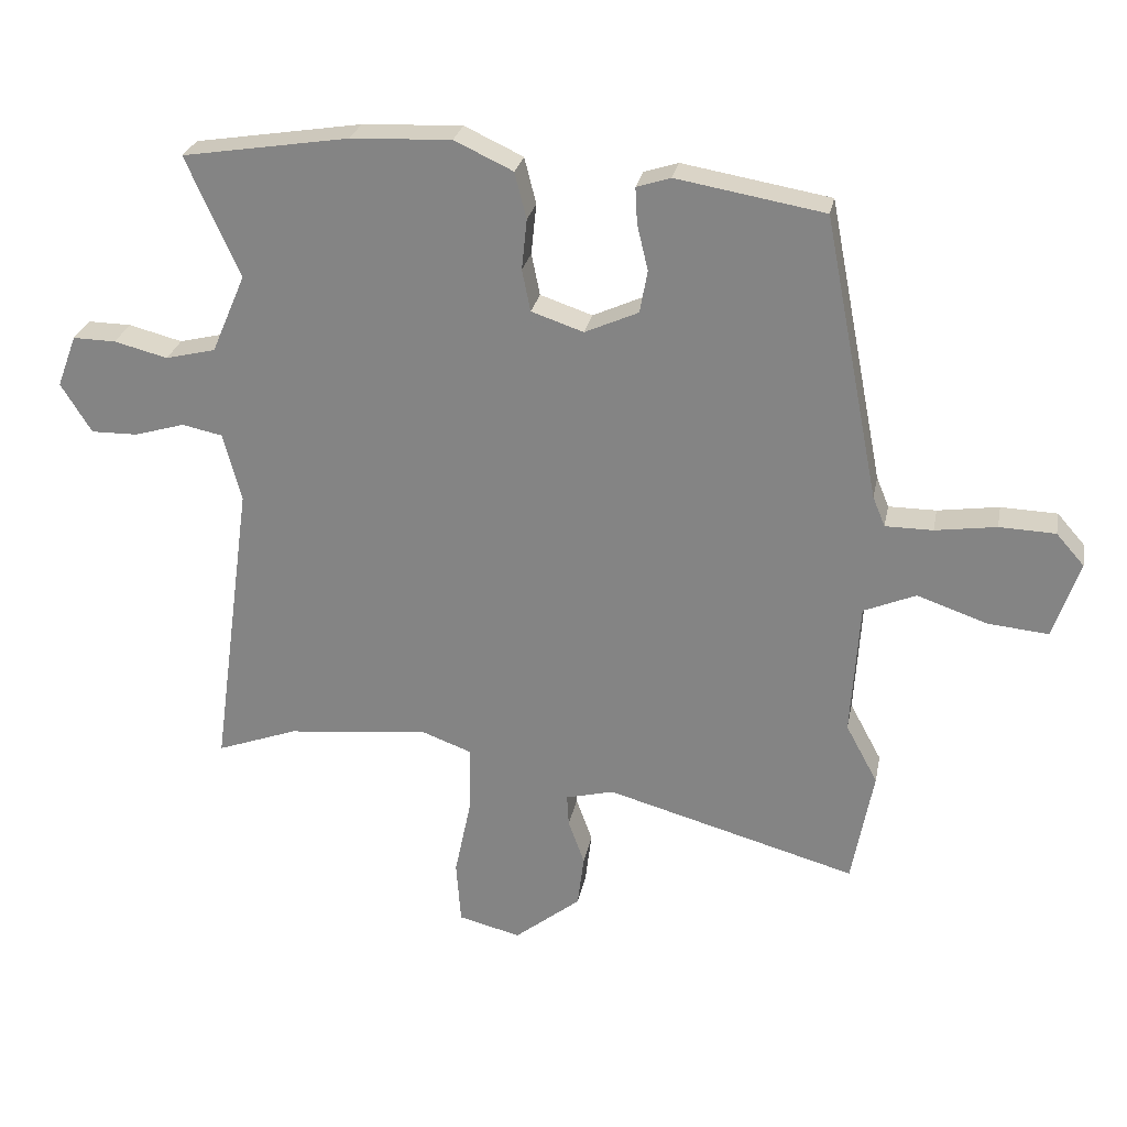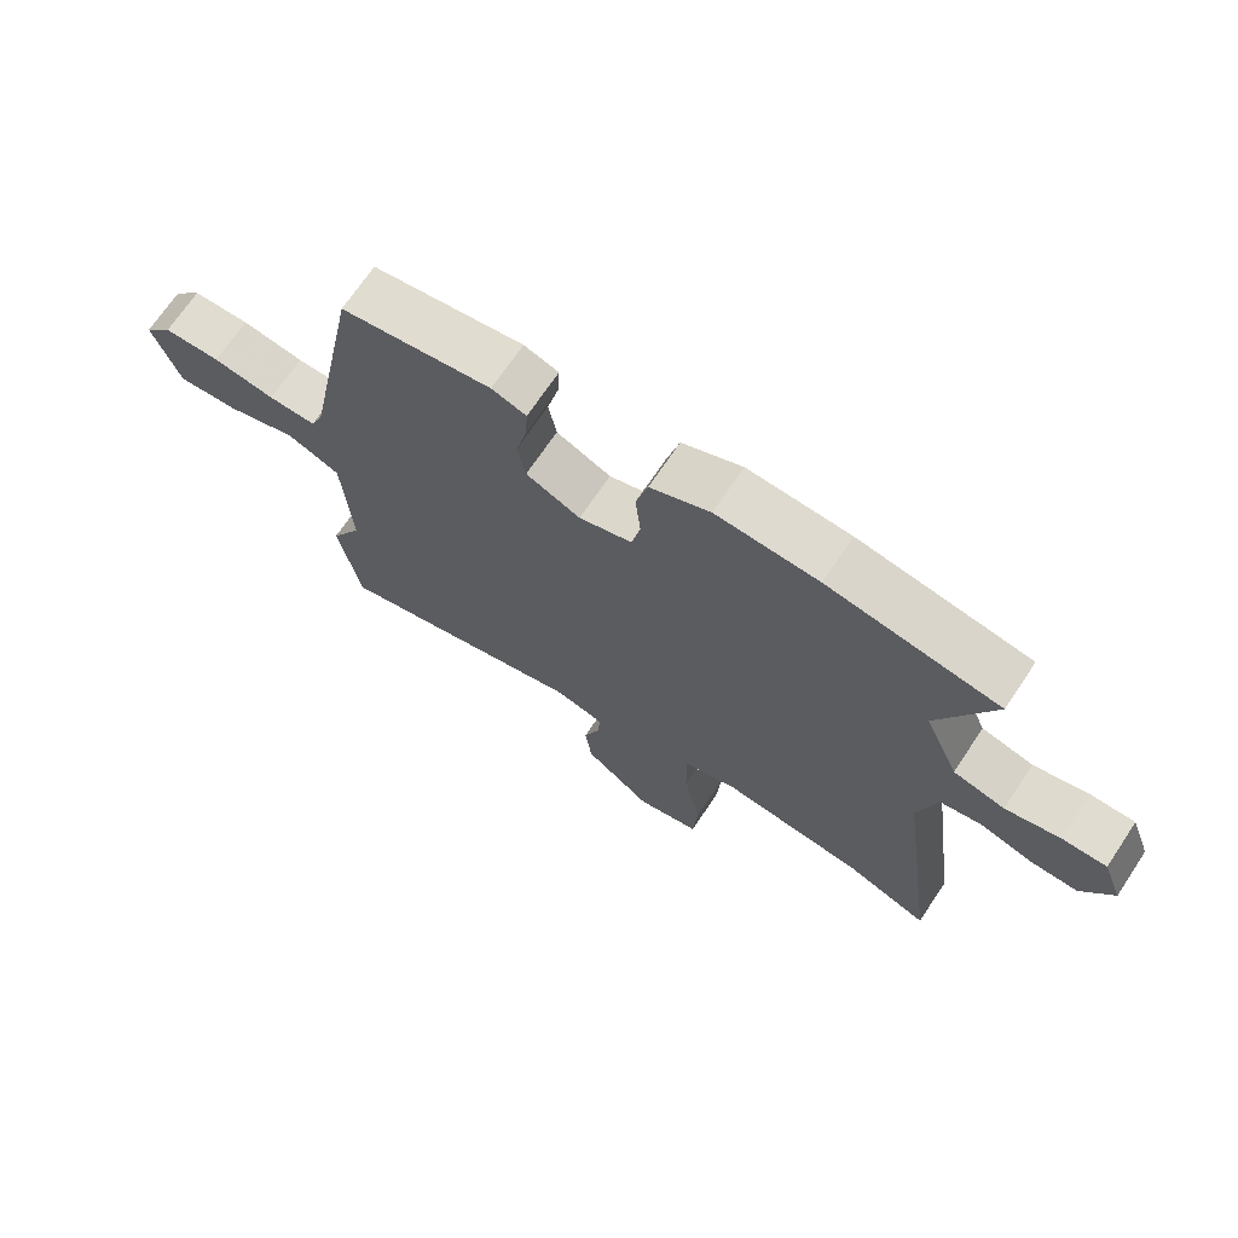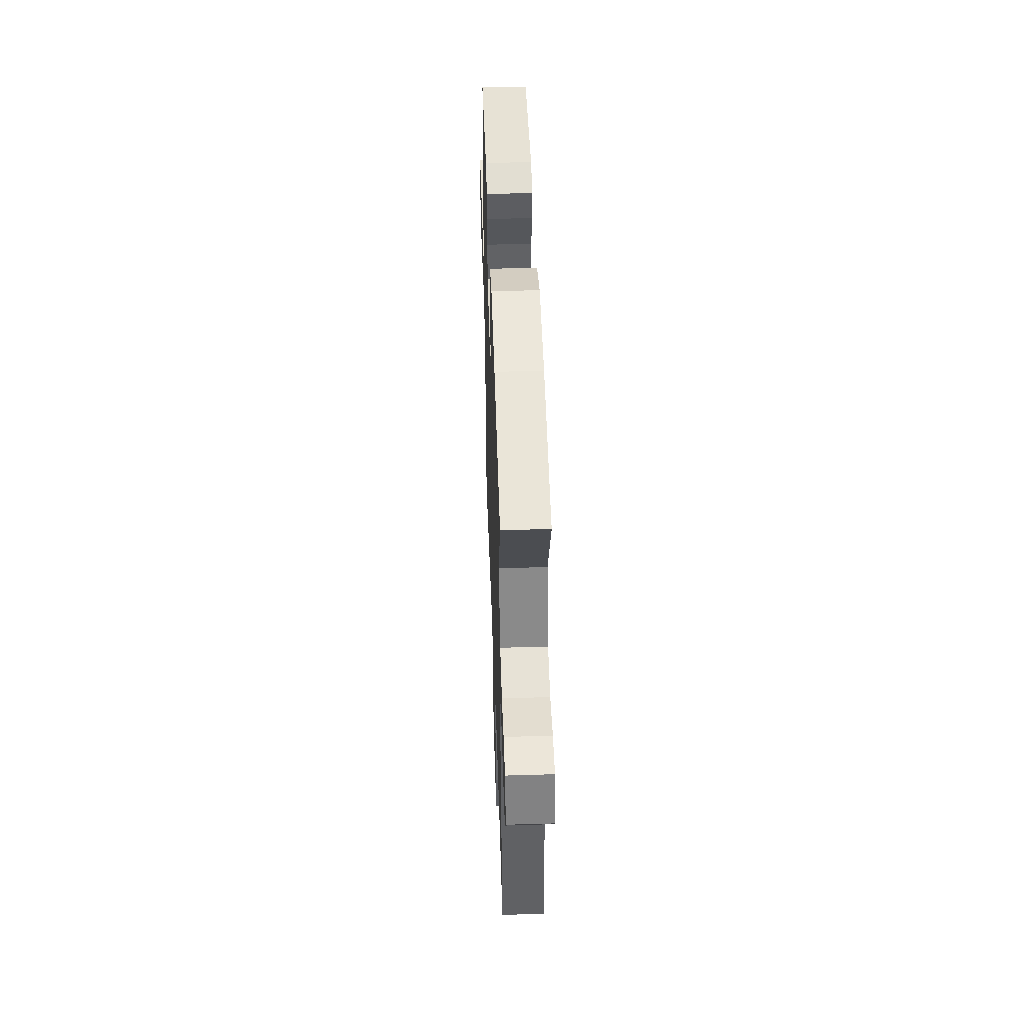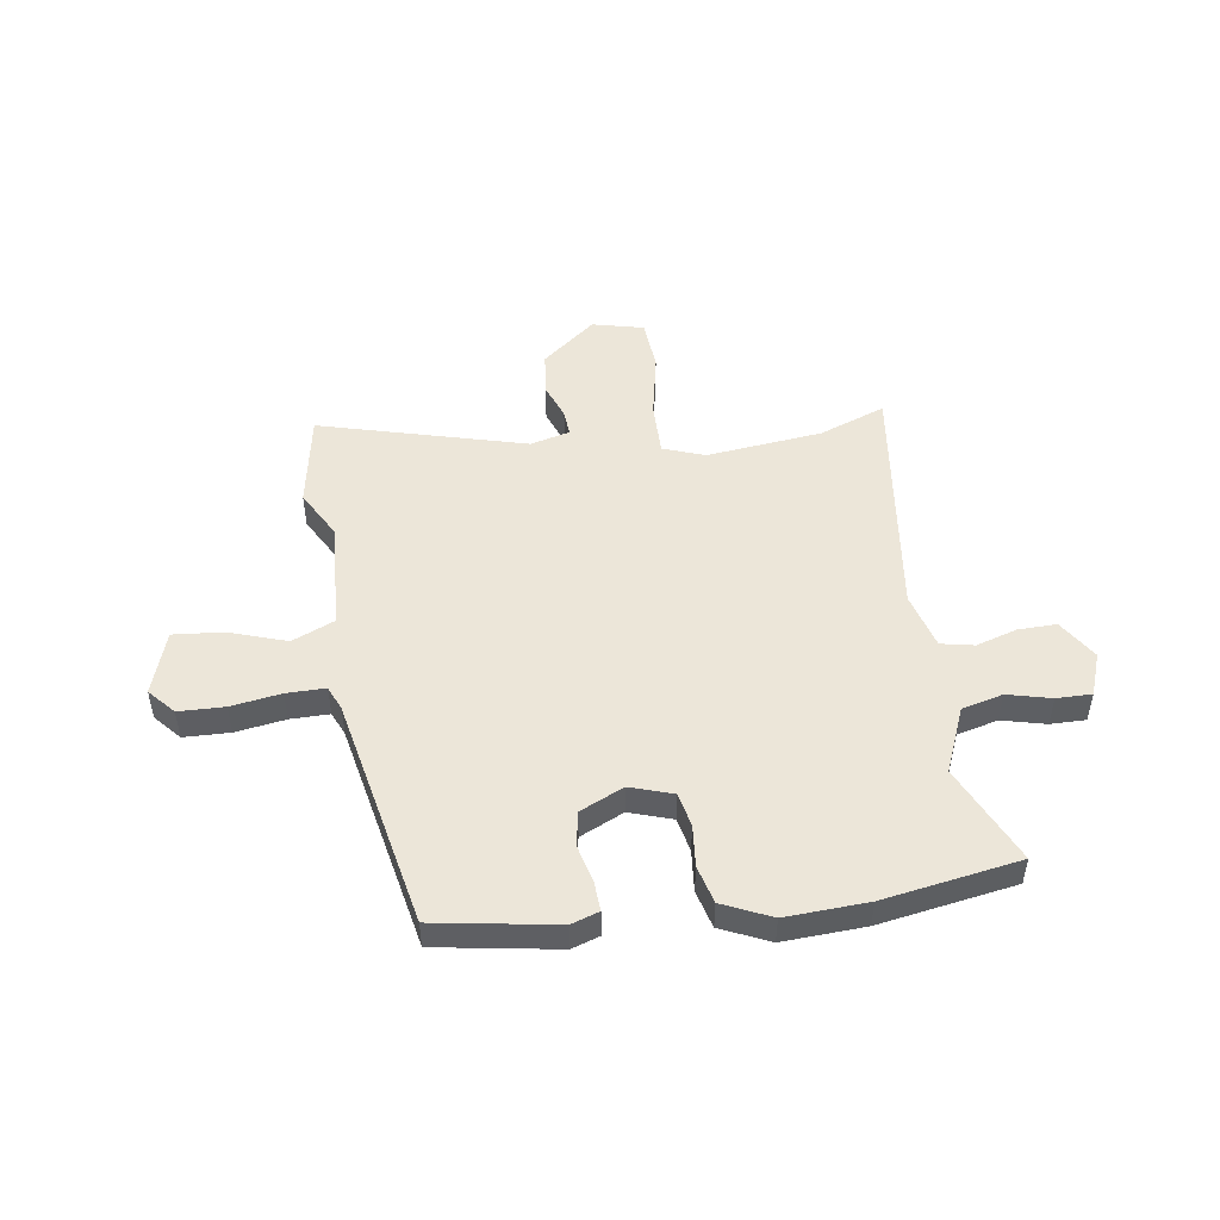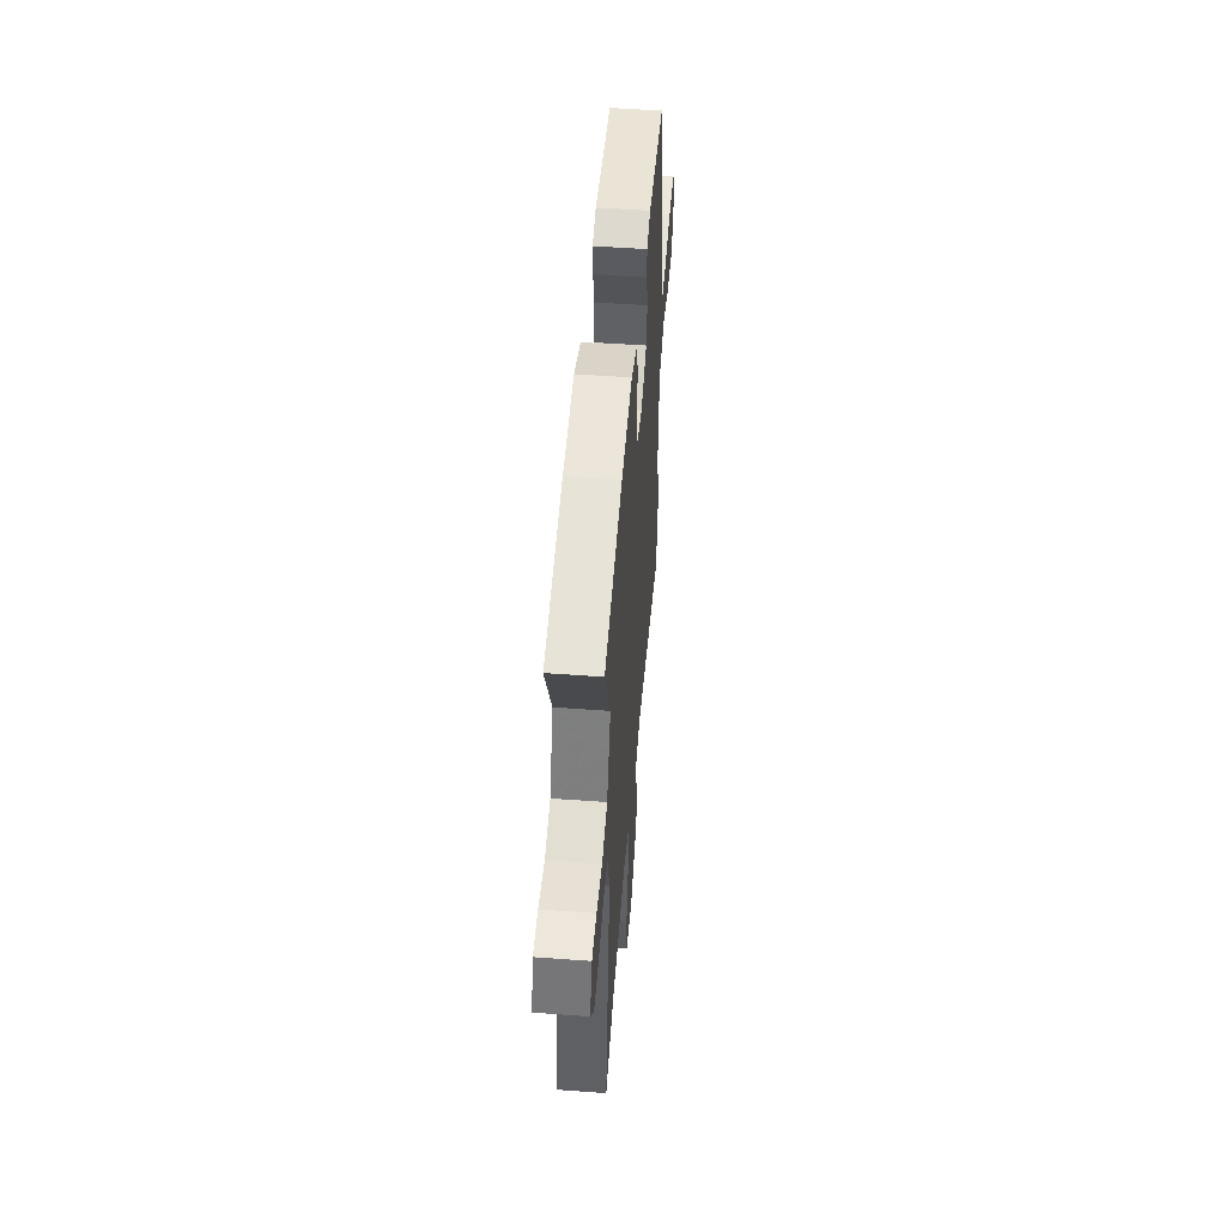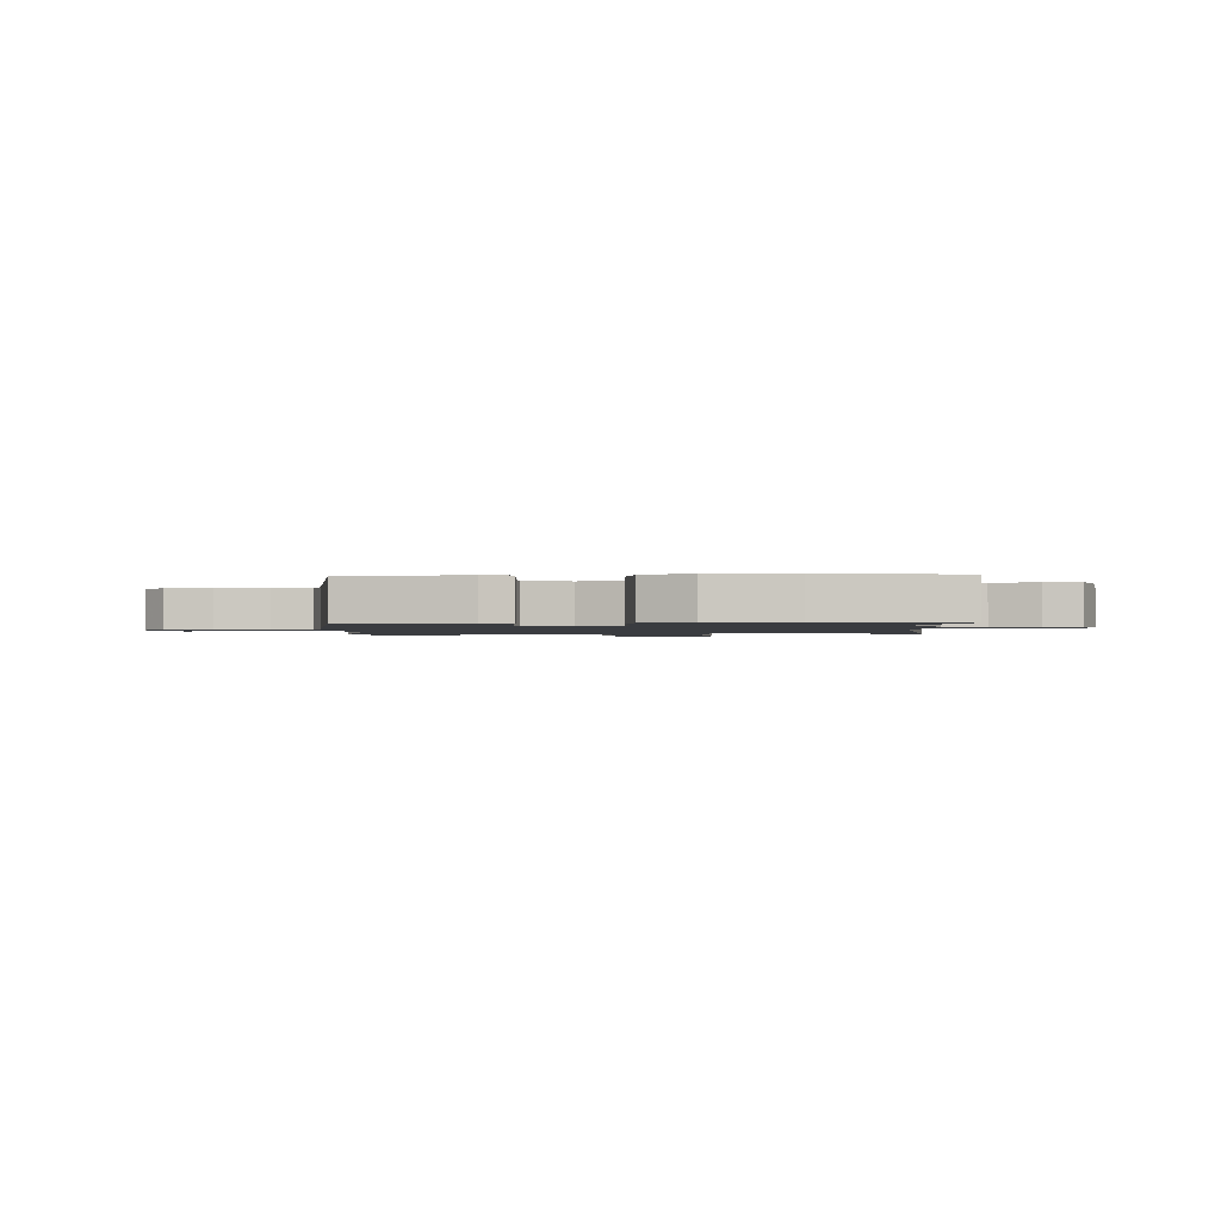
<metadata>
{"format":"obj","ext":"obj","renderer":"f3d","projection":"perspective","resolution":1024,"background":"white","views":[{"elev":26.7,"azim":-169.1,"up":"+Z"},{"elev":70.0,"azim":33.8,"up":"+Z"},{"elev":50.0,"azim":88.1,"up":"+Z"},{"elev":49.5,"azim":-8.8,"up":"+Y"},{"elev":53.2,"azim":94.5,"up":"+Z"},{"elev":-1.5,"azim":2.6,"up":"+Y"}]}
</metadata>
<code>
v 0.308 0.07 0.531
v 0.564 0.07 0.49
v 0.482 0.07 0.305
v 0.534 0.07 0.184
v 0.611 0.07 0.165
v 0.693 0.07 0.186
v 0.759 0.07 0.187
v 0.789 0.07 0.107
v 0.742 0.07 0.031
v 0.67 0.07 0.032
v 0.593 0.07 0.055
v 0.531 0.07 0.042
v 0.503 0.07 -0.064
v 0.566 0.07 -0.524
v 0.441 0.07 -0.478
v 0.223 0.07 -0.455
v 0.145 0.07 -0.484
v 0.147 0.07 -0.585
v 0.173 0.07 -0.709
v 0.166 0.07 -0.807
v 0.07 0.07 -0.831
v -0.032 0.07 -0.75
v -0.042 0.07 -0.669
v -0.017 0.07 -0.6
v -0.014 0.07 -0.551
v -0.088 0.07 -0.532
v -0.474 0.07 -0.64
v -0.507 0.07 -0.462
v -0.458 0.07 -0.371
v -0.471 0.07 -0.165
v -0.551 0.07 -0.131
v -0.658 0.07 -0.168
v -0.752 0.07 -0.177
v -0.792 0.07 -0.058
v -0.749 0.07 -0.009
v -0.663 0.07 -0.006
v -0.569 0.07 -0.02
v -0.496 0.07 -0.02
v -0.477 0.07 0.026
v -0.392 0.07 0.462
v -0.165 0.07 0.501
v -0.113 0.07 0.484
v -0.116 0.07 0.429
v -0.133 0.07 0.358
v -0.121 0.07 0.293
v -0.039 0.07 0.256
v 0.041 0.07 0.283
v 0.054 0.07 0.347
v 0.046 0.07 0.425
v 0.064 0.07 0.496
v 0.154 0.07 0.538
v 0.308 0 0.531
v 0.564 0 0.49
v 0.482 0 0.305
v 0.534 0 0.184
v 0.611 0 0.165
v 0.693 0 0.186
v 0.759 0 0.187
v 0.789 0 0.107
v 0.742 0 0.031
v 0.67 0 0.032
v 0.593 0 0.055
v 0.531 0 0.042
v 0.503 0 -0.064
v 0.566 0 -0.524
v 0.441 0 -0.478
v 0.223 0 -0.455
v 0.145 0 -0.484
v 0.147 0 -0.585
v 0.173 0 -0.709
v 0.166 0 -0.807
v 0.07 0 -0.831
v -0.032 0 -0.75
v -0.042 0 -0.669
v -0.017 0 -0.6
v -0.014 0 -0.551
v -0.088 0 -0.532
v -0.474 0 -0.64
v -0.507 0 -0.462
v -0.458 0 -0.371
v -0.471 0 -0.165
v -0.551 0 -0.131
v -0.658 0 -0.168
v -0.752 0 -0.177
v -0.792 0 -0.058
v -0.749 0 -0.009
v -0.663 0 -0.006
v -0.569 0 -0.02
v -0.496 0 -0.02
v -0.477 0 0.026
v -0.392 0 0.462
v -0.165 0 0.501
v -0.113 0 0.484
v -0.116 0 0.429
v -0.133 0 0.358
v -0.121 0 0.293
v -0.039 0 0.256
v 0.041 0 0.283
v 0.054 0 0.347
v 0.046 0 0.425
v 0.064 0 0.496
v 0.154 0 0.538
f 48 49 50 51
f 47 48 51 1
f 41 42 43 44
f 39 40 41 44
f 38 39 44 45
f 34 35 36 37
f 34 37 38
f 31 32 33 34
f 31 34 38
f 30 31 38 45
f 26 27 28 29
f 25 26 29 30
f 21 22 23 24
f 21 24 25
f 18 19 20 21
f 17 18 21 25
f 13 14 15
f 13 15 16
f 12 13 16 17
f 8 9 10 11
f 8 11 12
f 5 6 7 8
f 4 5 8 12
f 3 4 12 17
f 47 1 2 3
f 46 47 3 17
f 30 45 46
f 17 25 30 46
f 102 101 100 99
f 52 102 99 98
f 95 94 93 92
f 95 92 91 90
f 96 95 90 89
f 88 87 86 85
f 89 88 85
f 85 84 83 82
f 89 85 82
f 96 89 82 81
f 80 79 78 77
f 81 80 77 76
f 75 74 73 72
f 76 75 72
f 72 71 70 69
f 76 72 69 68
f 66 65 64
f 67 66 64
f 68 67 64 63
f 62 61 60 59
f 63 62 59
f 59 58 57 56
f 63 59 56 55
f 68 63 55 54
f 54 53 52 98
f 68 54 98 97
f 97 96 81
f 97 81 76 68
f 1 52 53 2
f 2 53 54 3
f 3 54 55 4
f 4 55 56 5
f 5 56 57 6
f 6 57 58 7
f 7 58 59 8
f 8 59 60 9
f 9 60 61 10
f 10 61 62 11
f 11 62 63 12
f 12 63 64 13
f 13 64 65 14
f 14 65 66 15
f 15 66 67 16
f 16 67 68 17
f 17 68 69 18
f 18 69 70 19
f 19 70 71 20
f 20 71 72 21
f 21 72 73 22
f 22 73 74 23
f 23 74 75 24
f 24 75 76 25
f 25 76 77 26
f 26 77 78 27
f 27 78 79 28
f 28 79 80 29
f 29 80 81 30
f 30 81 82 31
f 31 82 83 32
f 32 83 84 33
f 33 84 85 34
f 34 85 86 35
f 35 86 87 36
f 36 87 88 37
f 37 88 89 38
f 38 89 90 39
f 39 90 91 40
f 40 91 92 41
f 41 92 93 42
f 42 93 94 43
f 43 94 95 44
f 44 95 96 45
f 45 96 97 46
f 46 97 98 47
f 47 98 99 48
f 48 99 100 49
f 49 100 101 50
f 50 101 102 51
f 51 102 52 1

</code>
